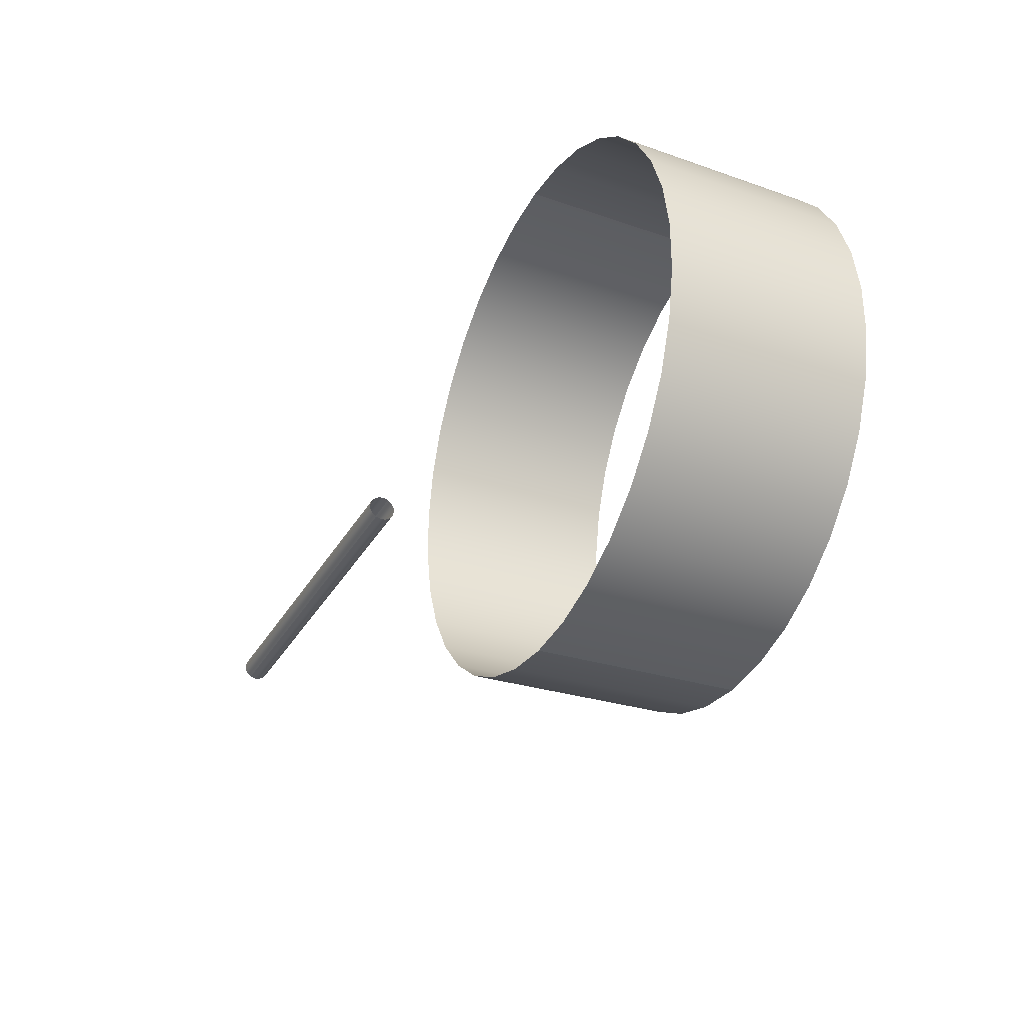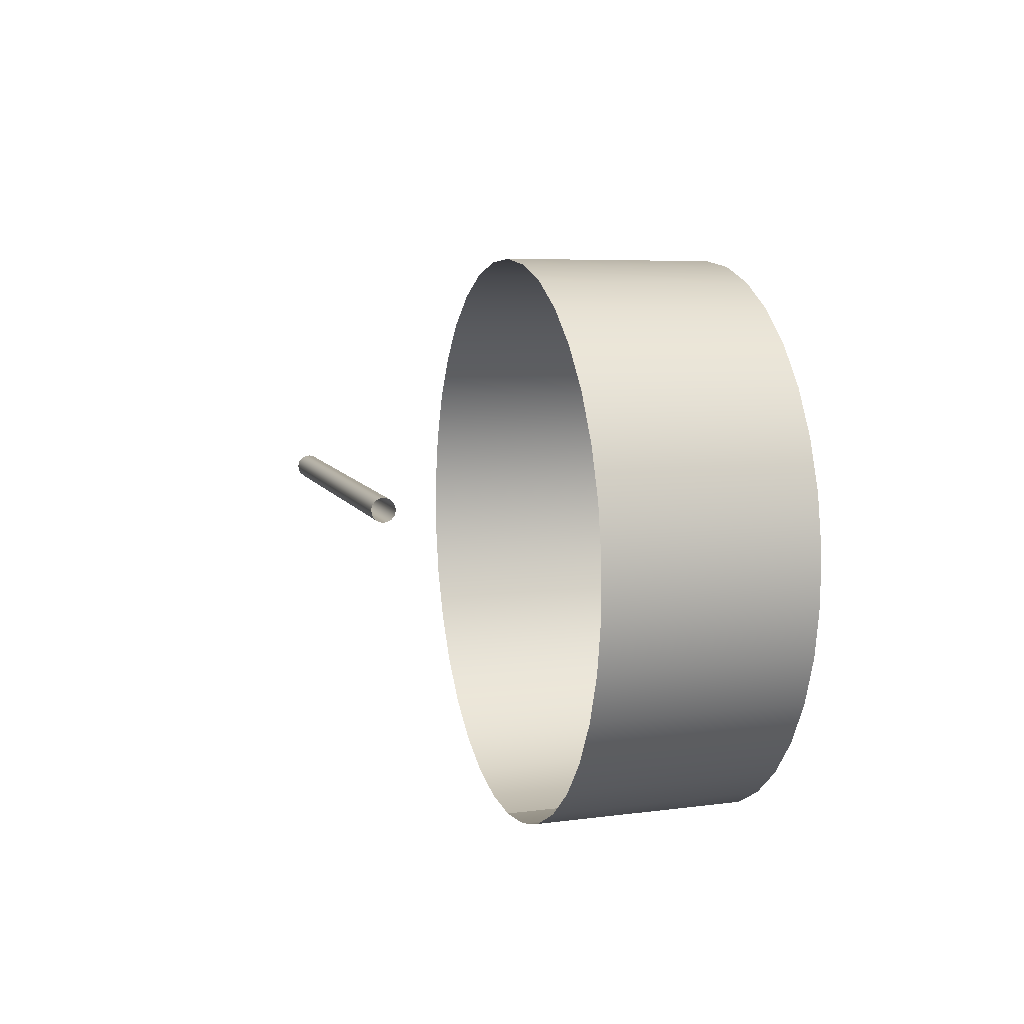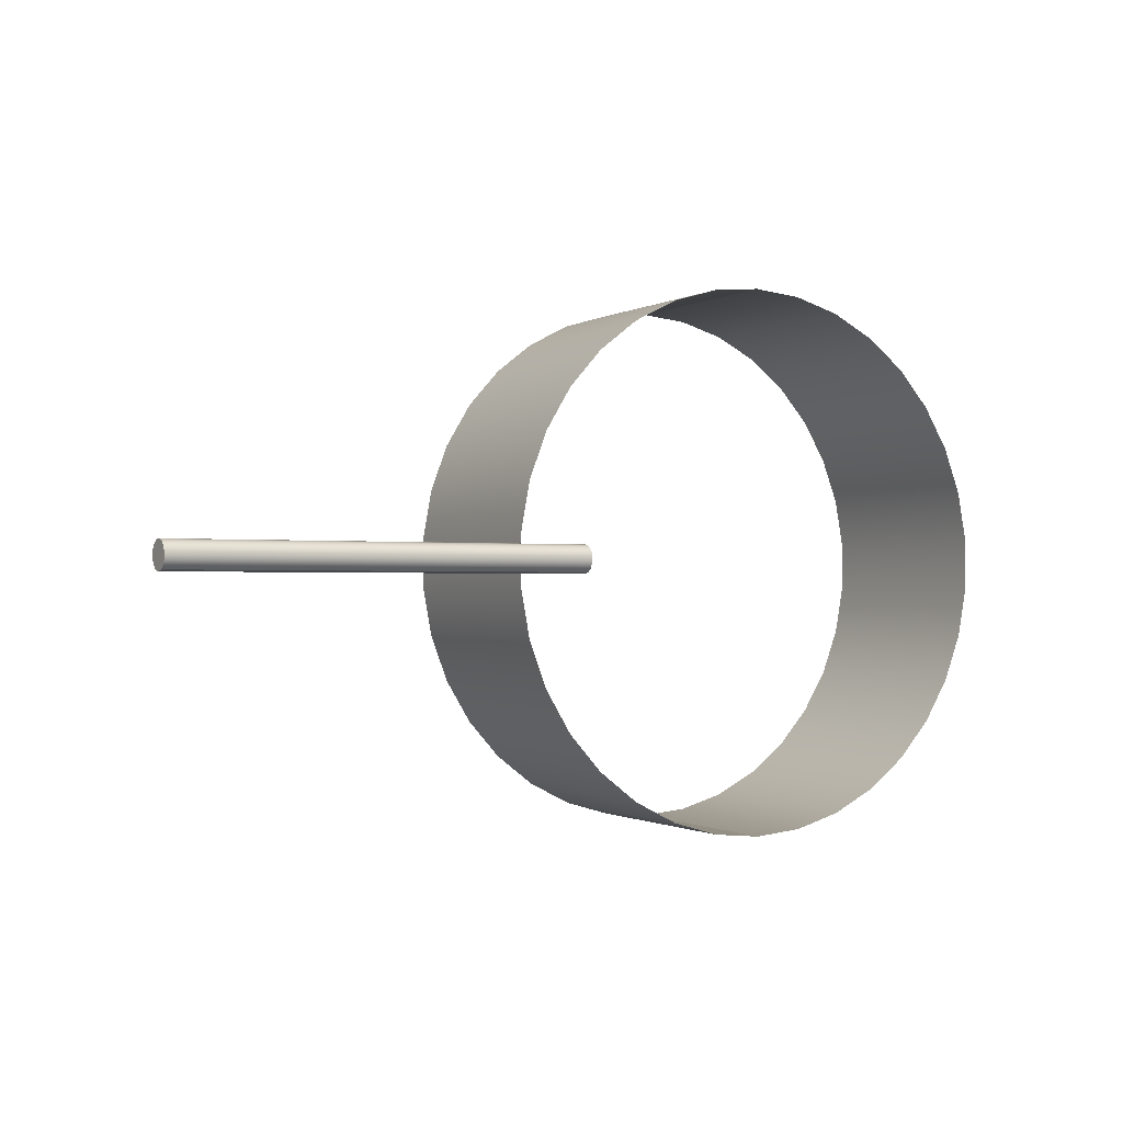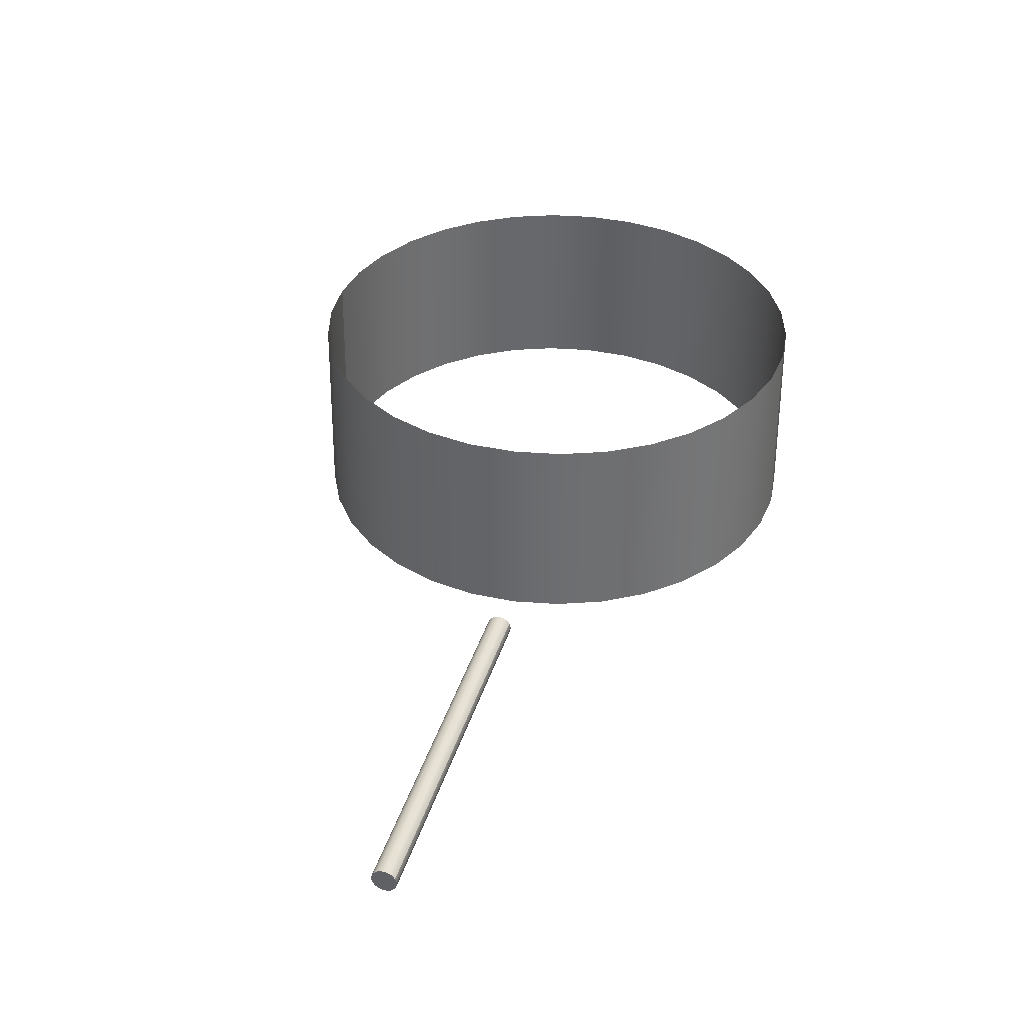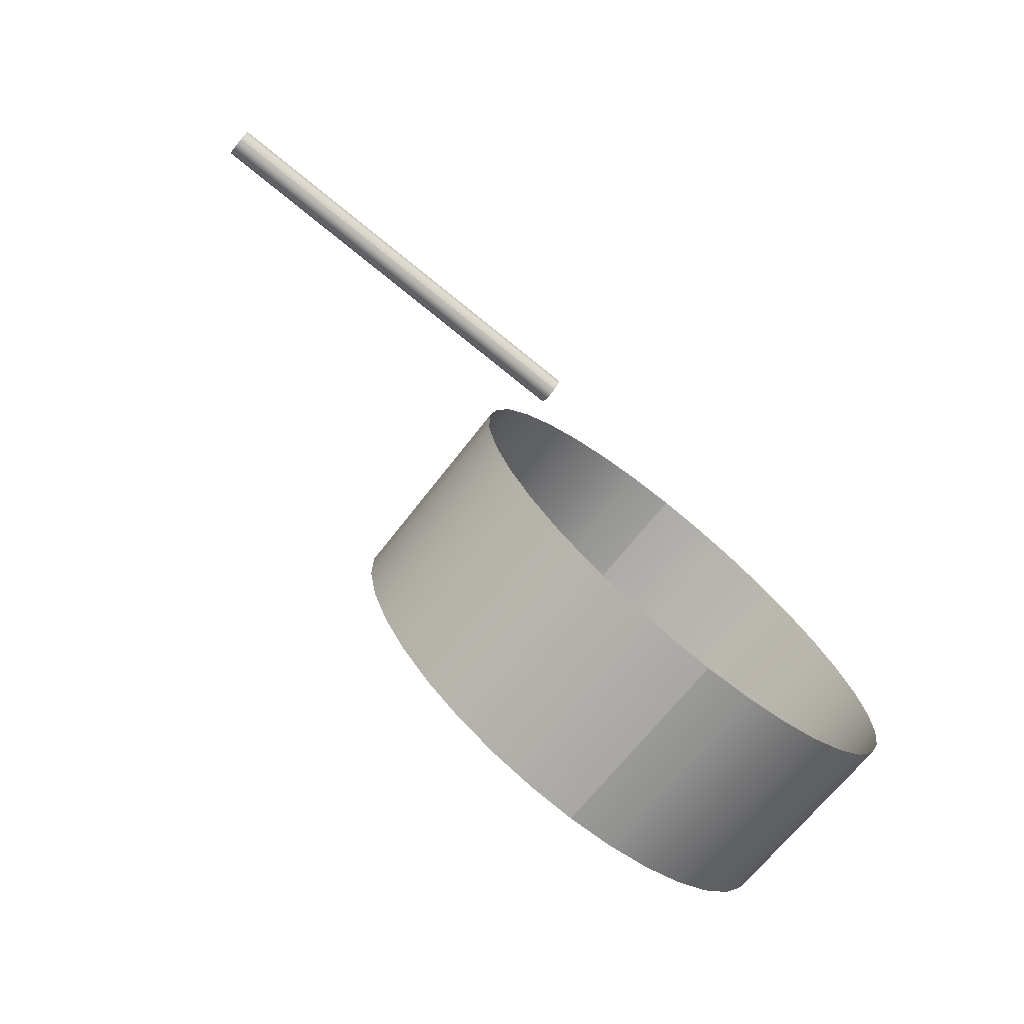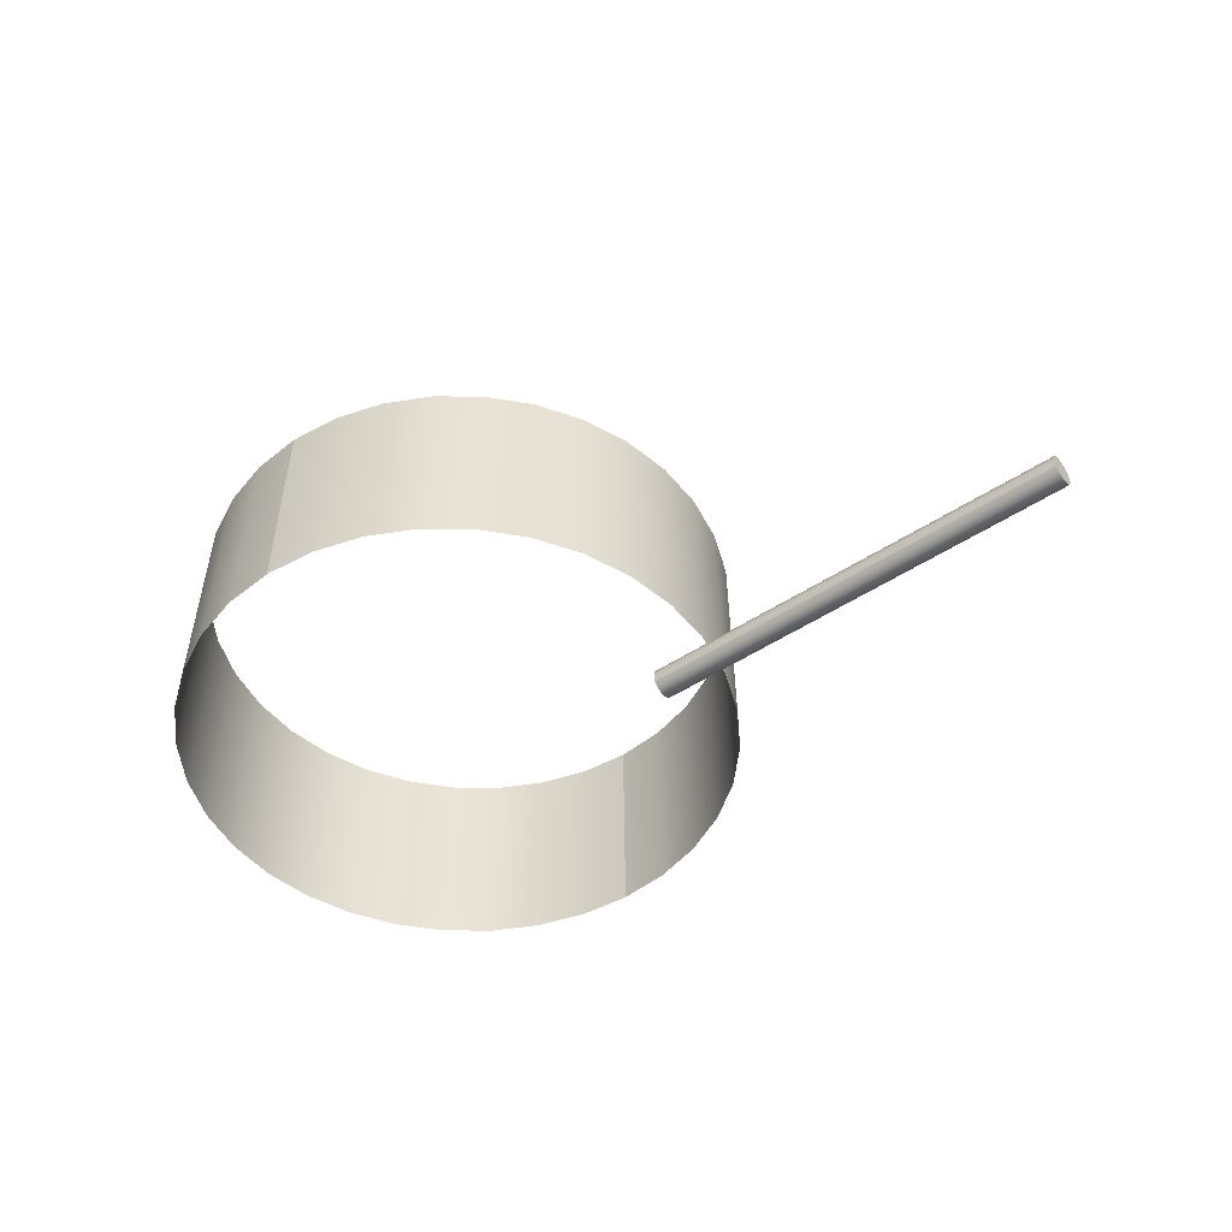
<metadata>
{"format":"obj","ext":"obj","renderer":"f3d","projection":"perspective","resolution":1024,"background":"white","views":[{"elev":-31.9,"azim":64.8,"up":"+Z"},{"elev":8.3,"azim":73.0,"up":"+Z"},{"elev":-0.9,"azim":-31.0,"up":"+Z"},{"elev":36.9,"azim":-73.9,"up":"+Y"},{"elev":-73.0,"azim":-39.2,"up":"+Z"},{"elev":-48.5,"azim":-143.4,"up":"+Y"}]}
</metadata>
<code>
o Shape_IndexedFaceSet.164
v 0.009357 0.0193 0.04993
v 0.009221 0.0574 0.04928
v 0 0.0574 0.05013
v 0 0.0193 0.0508
v 0.01813 0.0574 0.04674
v 0.0184 0.0193 0.04735
v 0.02639 0.0574 0.04263
v 0.02678 0.0193 0.04317
v 0.03378 0.0574 0.03705
v 0.03426 0.0193 0.03751
v 0.04002 0.0574 0.0302
v 0.04056 0.0193 0.03059
v 0.04488 0.0574 0.02234
v 0.04548 0.0193 0.02263
v 0.04822 0.0574 0.01372
v 0.04886 0.0193 0.0139
v 0.05058 0.0193 0.004687
v 0.04992 0.0574 0.004626
v 0.05058 0.0193 -0.004685
v 0.04992 0.0574 -0.004624
v 0.04822 0.0574 -0.01371
v 0.04886 0.0193 -0.01391
v 0.04489 0.0574 -0.02232
v 0.04547 0.0193 -0.02265
v 0.04003 0.0574 -0.03018
v 0.04054 0.0193 -0.03061
v 0.03381 0.0574 -0.03702
v 0.03422 0.0193 -0.03754
v 0.02644 0.0574 -0.0426
v 0.02674 0.0193 -0.04319
v 0.01817 0.0574 -0.04673
v 0.01836 0.0193 -0.04736
v 0.009241 0.0574 -0.04927
v 0.009336 0.0193 -0.04993
v -0 0.0193 -0.0508
v -0 0.0574 -0.05013
f 1 2 3
f 4 1 3
f 5 2 1
f 1 6 5
f 7 5 6
f 6 8 7
f 9 7 8
f 8 10 9
f 11 9 10
f 10 12 11
f 13 11 12
f 12 14 13
f 15 13 14
f 14 16 15
f 15 16 17
f 18 15 17
f 19 20 18
f 17 19 18
f 21 20 19
f 19 22 21
f 23 21 22
f 22 24 23
f 25 23 24
f 24 26 25
f 27 25 26
f 26 28 27
f 29 27 28
f 28 30 29
f 31 29 30
f 30 32 31
f 33 31 32
f 32 34 33
f 33 34 35
f 36 33 35
o Shape_IndexedFaceSet.165
v -0.009357 0.0193 -0.04993
v -0.009221 0.0574 -0.04928
v -0 0.0574 -0.05013
v -0 0.0193 -0.0508
v -0.01813 0.0574 -0.04674
v -0.0184 0.0193 -0.04735
v -0.02639 0.0574 -0.04263
v -0.02678 0.0193 -0.04317
v -0.03378 0.0574 -0.03705
v -0.03426 0.0193 -0.03751
v -0.04002 0.0574 -0.0302
v -0.04056 0.0193 -0.03059
v -0.04488 0.0574 -0.02234
v -0.04548 0.0193 -0.02263
v -0.04822 0.0574 -0.01372
v -0.04886 0.0193 -0.0139
v -0.05058 0.0193 -0.004687
v -0.04992 0.0574 -0.004626
v -0.05058 0.0193 0.004685
v -0.04992 0.0574 0.004624
v -0.04822 0.0574 0.01371
v -0.04886 0.0193 0.01391
v -0.04489 0.0574 0.02232
v -0.04547 0.0193 0.02265
v -0.04003 0.0574 0.03018
v -0.04054 0.0193 0.03061
v -0.03381 0.0574 0.03702
v -0.03422 0.0193 0.03754
v -0.02644 0.0574 0.0426
v -0.02674 0.0193 0.04319
v -0.01817 0.0574 0.04673
v -0.01836 0.0193 0.04736
v -0.009241 0.0574 0.04927
v -0.009336 0.0193 0.04993
v 0 0.0193 0.0508
v 0 0.0574 0.05013
f 37 38 39
f 40 37 39
f 41 38 37
f 37 42 41
f 43 41 42
f 42 44 43
f 45 43 44
f 44 46 45
f 47 45 46
f 46 48 47
f 49 47 48
f 48 50 49
f 51 49 50
f 50 52 51
f 51 52 53
f 54 51 53
f 55 56 54
f 53 55 54
f 57 56 55
f 55 58 57
f 59 57 58
f 58 60 59
f 61 59 60
f 60 62 61
f 63 61 62
f 62 64 63
f 65 63 64
f 64 66 65
f 67 65 66
f 66 68 67
f 69 67 68
f 68 70 69
f 69 70 71
f 72 69 71
o Shape_IndexedFaceSet.211
v -0.1214 0.008183 0.00224
v -0.1214 0.007227 0.002528
v -0.1214 0.006235 0.002427
v -0.1214 0.005365 0.001956
v -0.1214 0.004742 0.001191
v -0.1214 0.004457 0.000245
v -0.1214 0.004554 -0.000737
v -0.1214 0.00502 -0.001609
v -0.1214 0.005787 -0.00224
v -0.1214 0.006743 -0.002528
v -0.1214 0.007735 -0.002427
v -0.1214 0.008605 -0.001956
v -0.1214 0.009228 -0.001191
v -0.1214 0.009513 -0.000245
v -0.1214 0.009416 0.000737
v -0.1214 0.00895 0.001609
v -0.04519 0.005787 -0.00224
v -0.04519 0.006737 -0.002528
v -0.04519 0.007721 -0.002431
v -0.04519 0.008592 -0.001967
v -0.04519 0.009221 -0.001205
v -0.04519 0.009511 -0.000263
v -0.04519 0.00942 0.000723
v -0.04519 0.008954 0.001605
v -0.04519 0.008183 0.00224
v -0.04519 0.007233 0.002528
v -0.04519 0.006249 0.002431
v -0.04519 0.005378 0.001967
v -0.04519 0.004749 0.001205
v -0.04519 0.004459 0.000263
v -0.04519 0.00455 -0.000723
v -0.04519 0.005016 -0.001605
f 78 77 76
f 76 75 78
f 79 78 75
f 75 74 79
f 80 79 74
f 74 73 80
f 81 80 73
f 73 88 81
f 82 81 88
f 88 87 82
f 83 82 87
f 87 86 83
f 84 83 86
f 86 85 84
o Shape_IndexedFaceSet.212
v -0.1214 0.008183 0.00224
v -0.1214 0.007227 0.002528
v -0.1214 0.006235 0.002427
v -0.1214 0.005365 0.001956
v -0.1214 0.004742 0.001191
v -0.1214 0.004457 0.000245
v -0.1214 0.004554 -0.000737
v -0.1214 0.00502 -0.001609
v -0.1214 0.005787 -0.00224
v -0.1214 0.006743 -0.002528
v -0.1214 0.007735 -0.002427
v -0.1214 0.008605 -0.001956
v -0.1214 0.009228 -0.001191
v -0.1214 0.009513 -0.000245
v -0.1214 0.009416 0.000737
v -0.1214 0.00895 0.001609
v -0.04519 0.005787 -0.00224
v -0.04519 0.006737 -0.002528
v -0.04519 0.007721 -0.002431
v -0.04519 0.008592 -0.001967
v -0.04519 0.009221 -0.001205
v -0.04519 0.009511 -0.000263
v -0.04519 0.00942 0.000723
v -0.04519 0.008954 0.001605
v -0.04519 0.008183 0.00224
v -0.04519 0.007233 0.002528
v -0.04519 0.006249 0.002431
v -0.04519 0.005378 0.001967
v -0.04519 0.004749 0.001205
v -0.04519 0.004459 0.000263
v -0.04519 0.00455 -0.000723
v -0.04519 0.005016 -0.001605
f 128 120 105
f 129 128 105
f 119 120 128
f 128 127 119
f 118 119 127
f 127 126 118
f 117 118 126
f 126 125 117
f 116 117 125
f 125 124 116
f 115 116 124
f 124 123 115
f 114 115 123
f 123 122 114
f 114 122 121
f 113 114 121
o Shape_IndexedFaceSet.213
v -0.1214 0.008183 0.00224
v -0.1214 0.007227 0.002528
v -0.1214 0.006235 0.002427
v -0.1214 0.005365 0.001956
v -0.1214 0.004742 0.001191
v -0.1214 0.004457 0.000245
v -0.1214 0.004554 -0.000737
v -0.1214 0.00502 -0.001609
v -0.1214 0.005787 -0.00224
v -0.1214 0.006743 -0.002528
v -0.1214 0.007735 -0.002427
v -0.1214 0.008605 -0.001956
v -0.1214 0.009228 -0.001191
v -0.1214 0.009513 -0.000245
v -0.1214 0.009416 0.000737
v -0.1214 0.00895 0.001609
v -0.04519 0.005787 -0.00224
v -0.04519 0.006737 -0.002528
v -0.04519 0.007721 -0.002431
v -0.04519 0.008592 -0.001967
v -0.04519 0.009221 -0.001205
v -0.04519 0.009511 -0.000263
v -0.04519 0.00942 0.000723
v -0.04519 0.008954 0.001605
v -0.04519 0.008183 0.00224
v -0.04519 0.007233 0.002528
v -0.04519 0.006249 0.002431
v -0.04519 0.005378 0.001967
v -0.04519 0.004749 0.001205
v -0.04519 0.004459 0.000263
v -0.04519 0.00455 -0.000723
v -0.04519 0.005016 -0.001605
f 168 144 145
f 153 168 145
f 143 144 168
f 168 167 143
f 142 143 167
f 167 166 142
f 141 142 166
f 166 165 141
f 140 141 165
f 165 164 140
f 139 140 164
f 164 163 139
f 138 139 163
f 163 162 138
f 138 162 161
f 137 138 161

</code>
